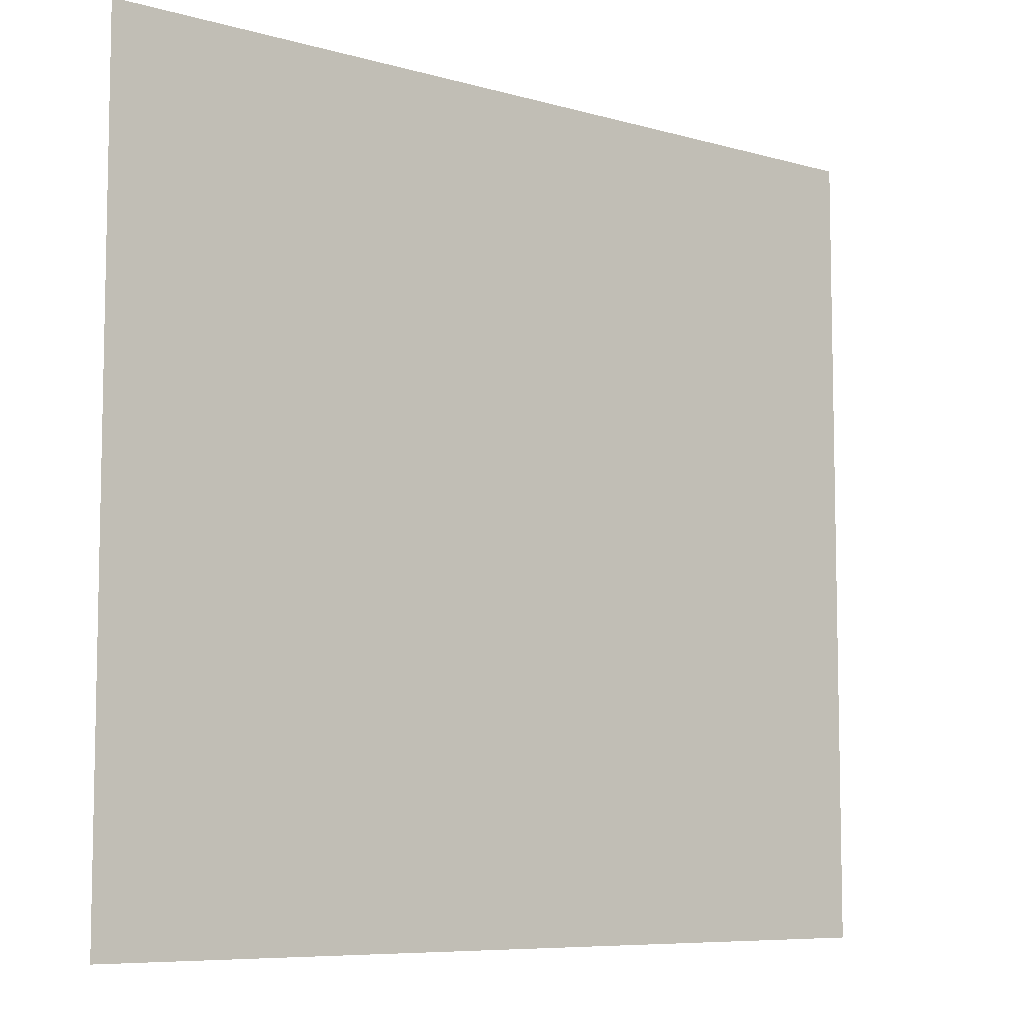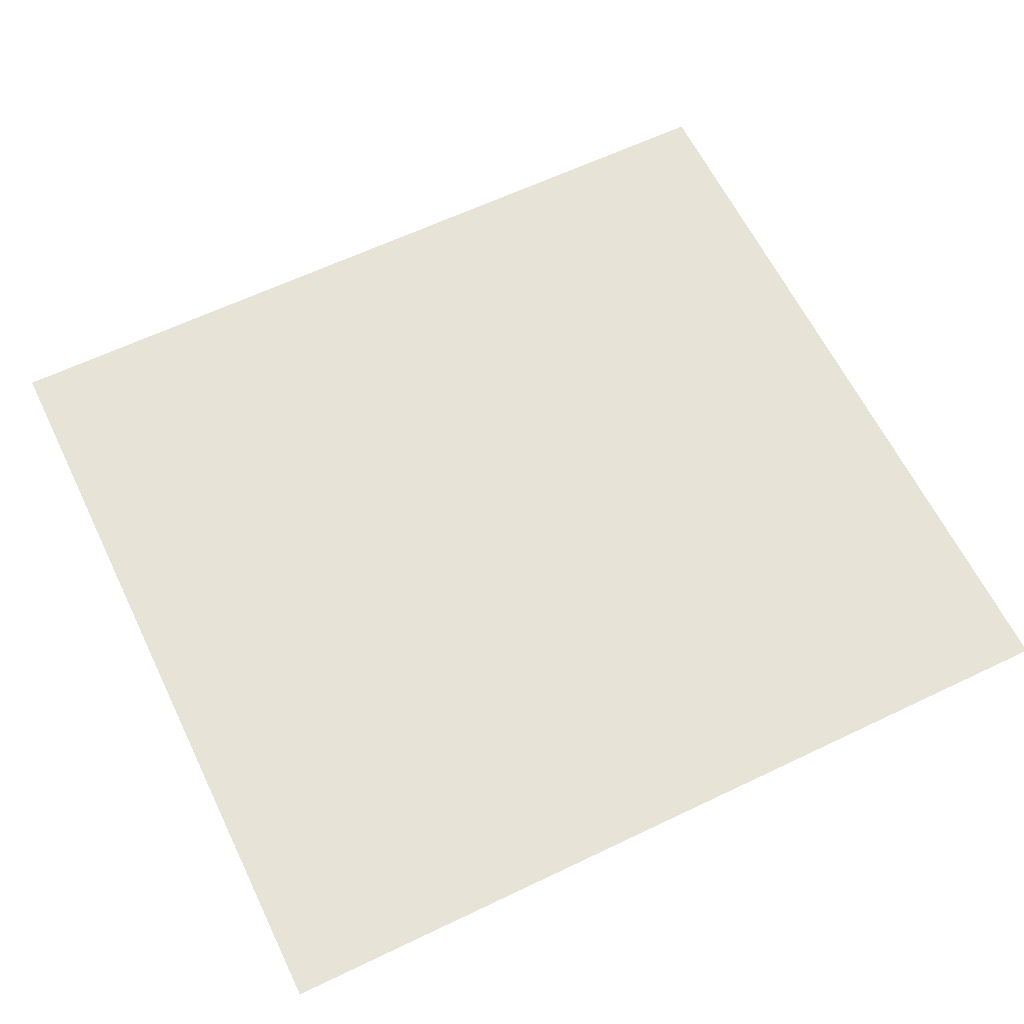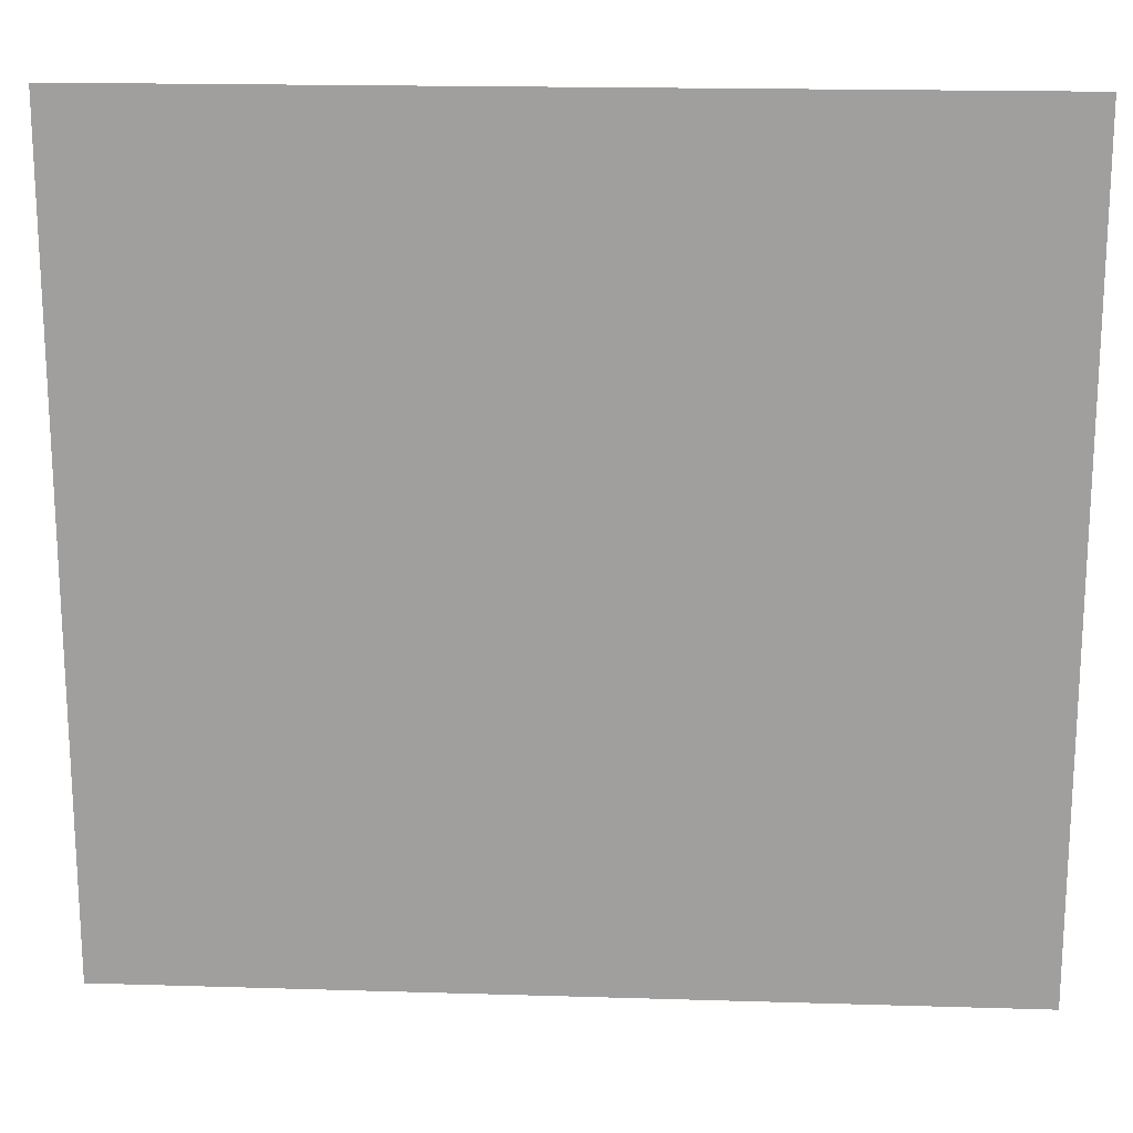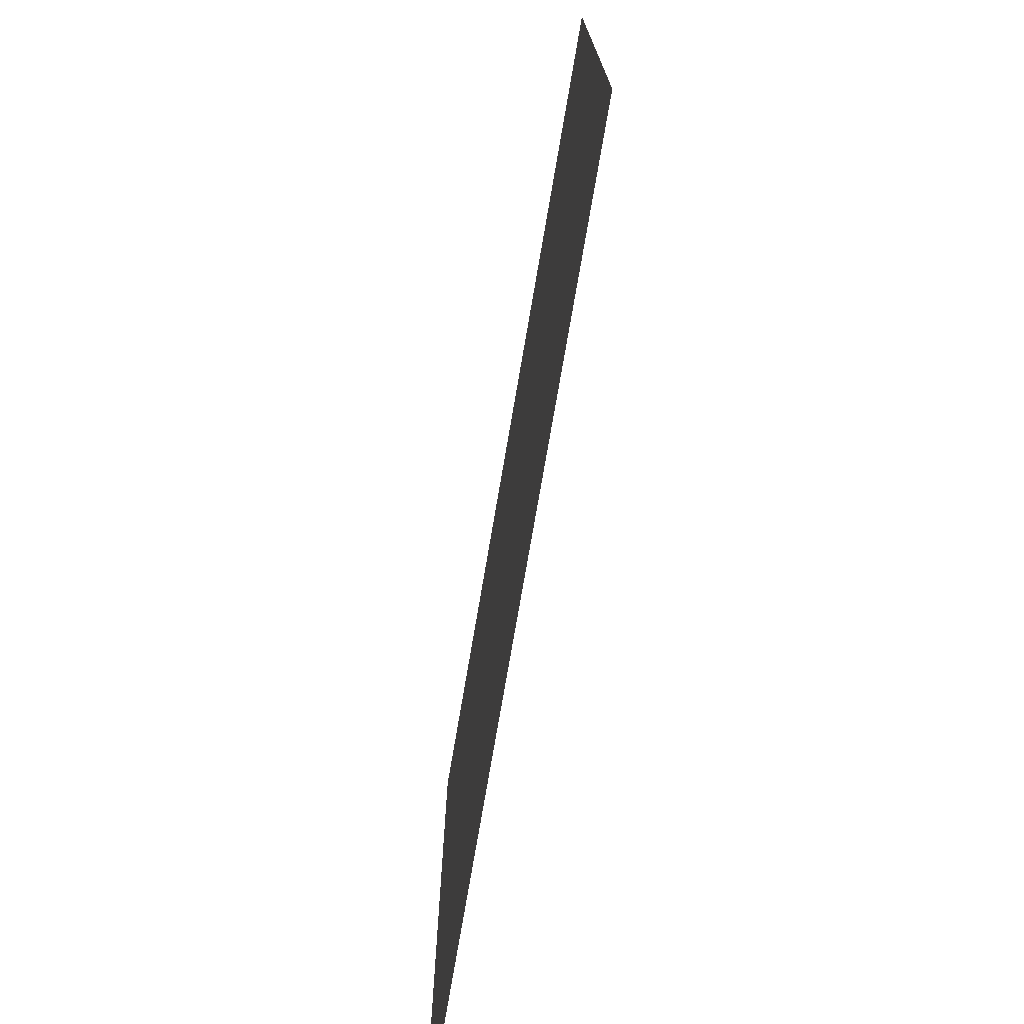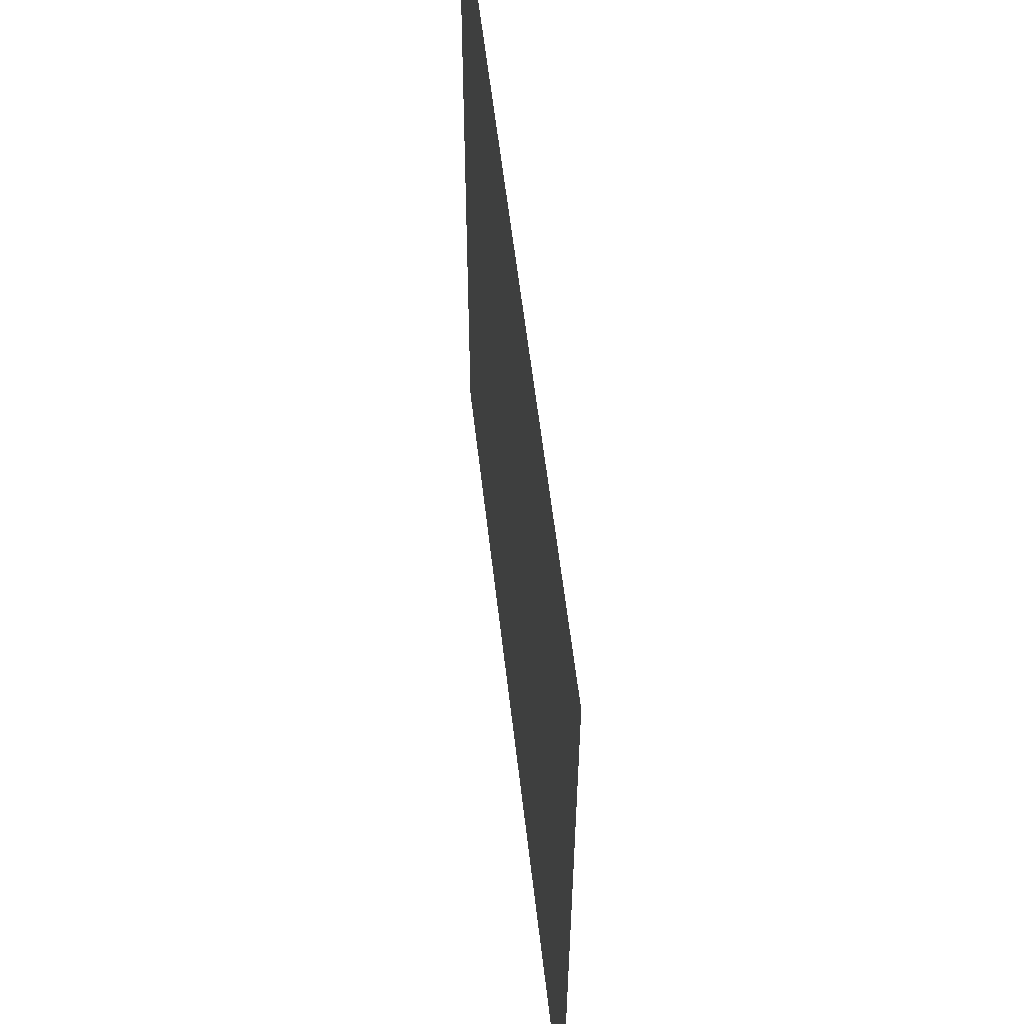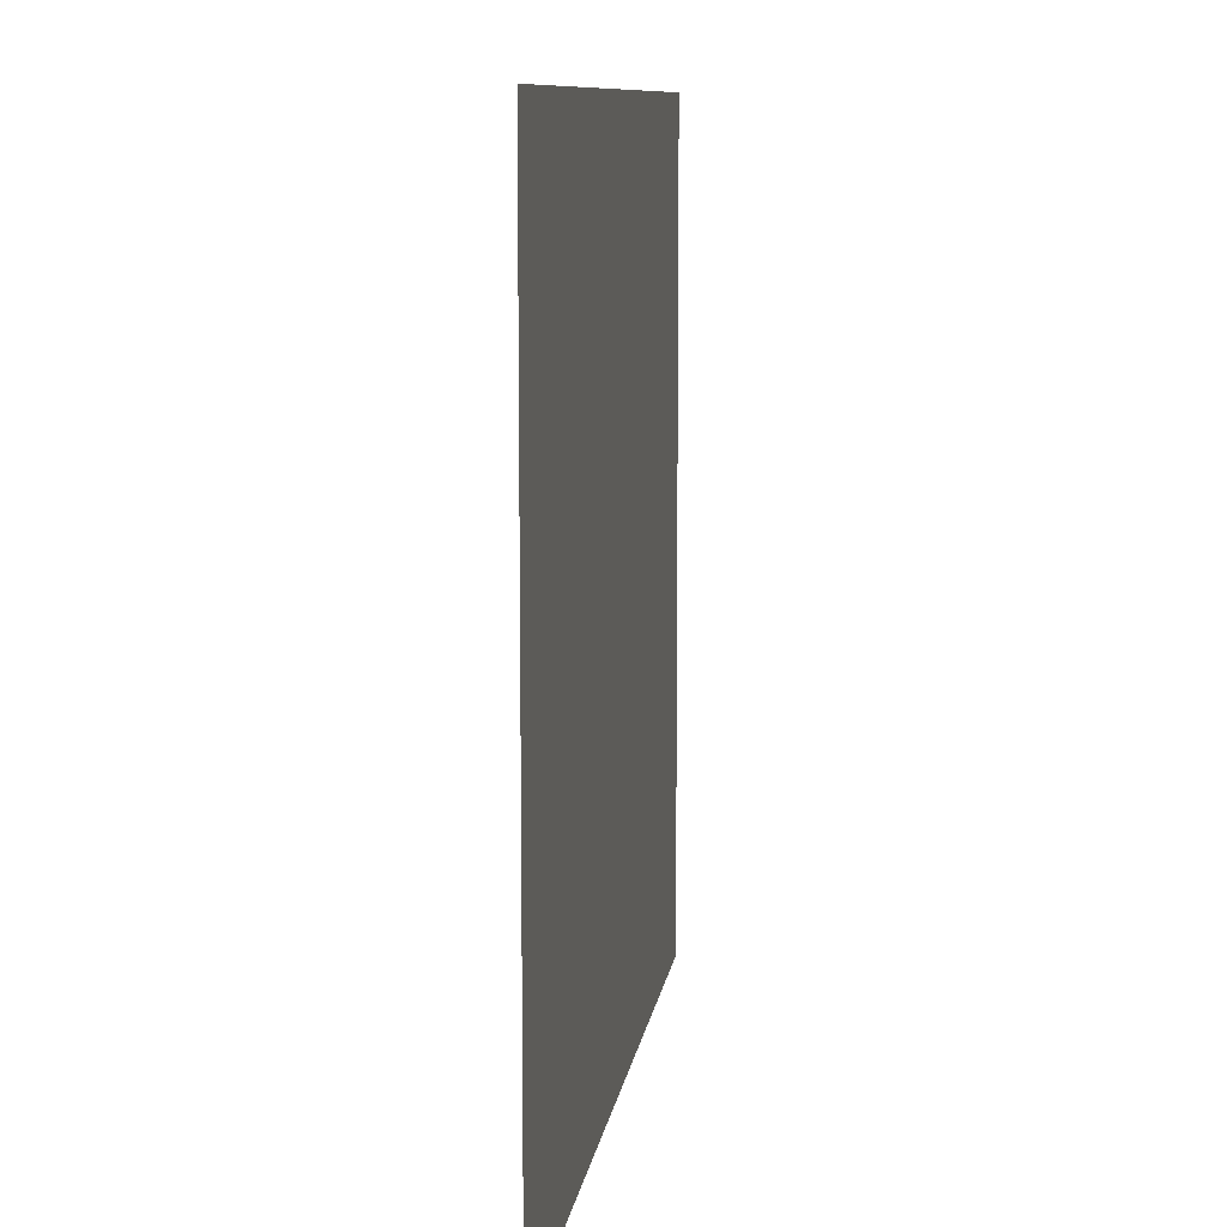
<metadata>
{"format":"obj","ext":"obj","renderer":"f3d","projection":"perspective","resolution":1024,"background":"white","views":[{"elev":-7.6,"azim":-38.9,"up":"+Z"},{"elev":62.4,"azim":-25.9,"up":"+Y"},{"elev":18.1,"azim":3.4,"up":"+Z"},{"elev":-74.9,"azim":-99.7,"up":"+Z"},{"elev":56.5,"azim":-96.4,"up":"+Z"},{"elev":9.7,"azim":-82.2,"up":"+Z"}]}
</metadata>
<code>
v  -1533 44.17 1611
v  1612 44.17 1611
v  1612 44.17 -1302
v  -1533 44.17 -1302
g M_XA_N_B1A_floor
f 1 2 3 4

</code>
